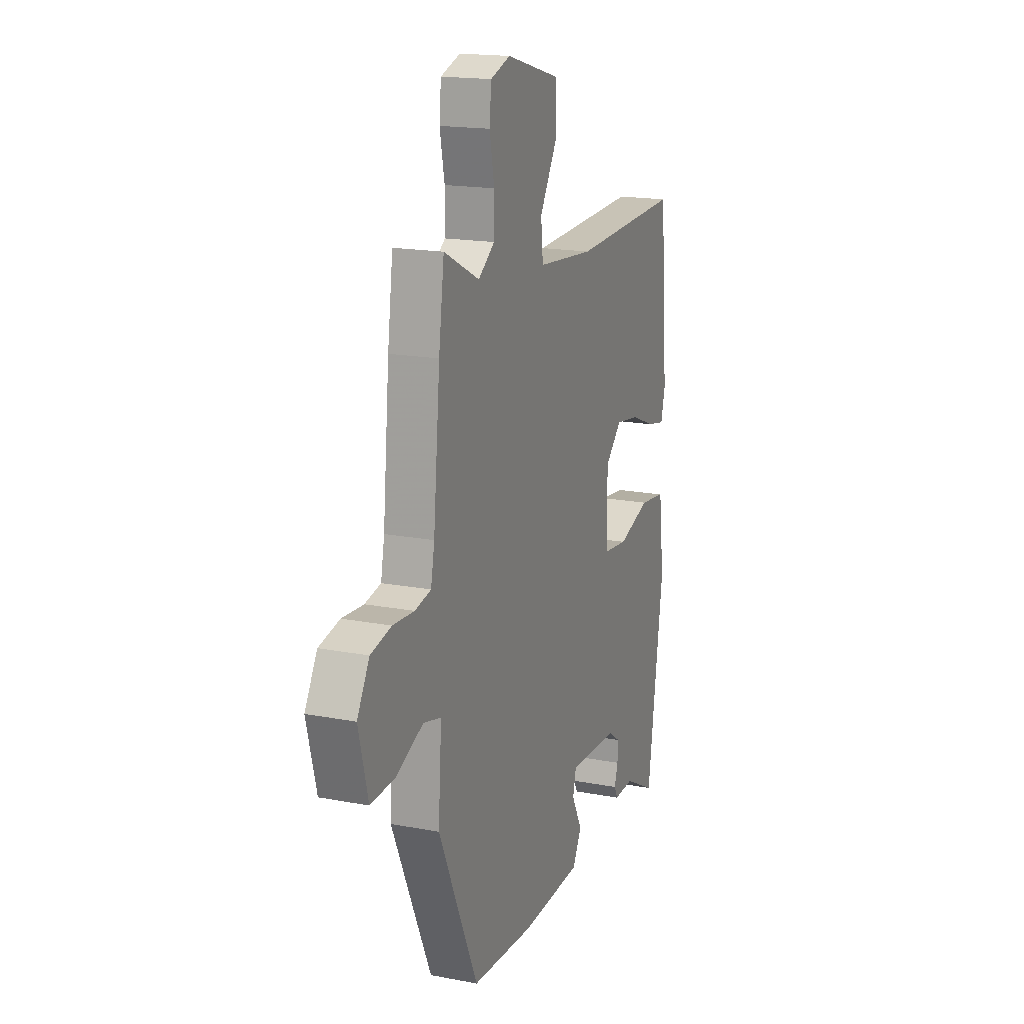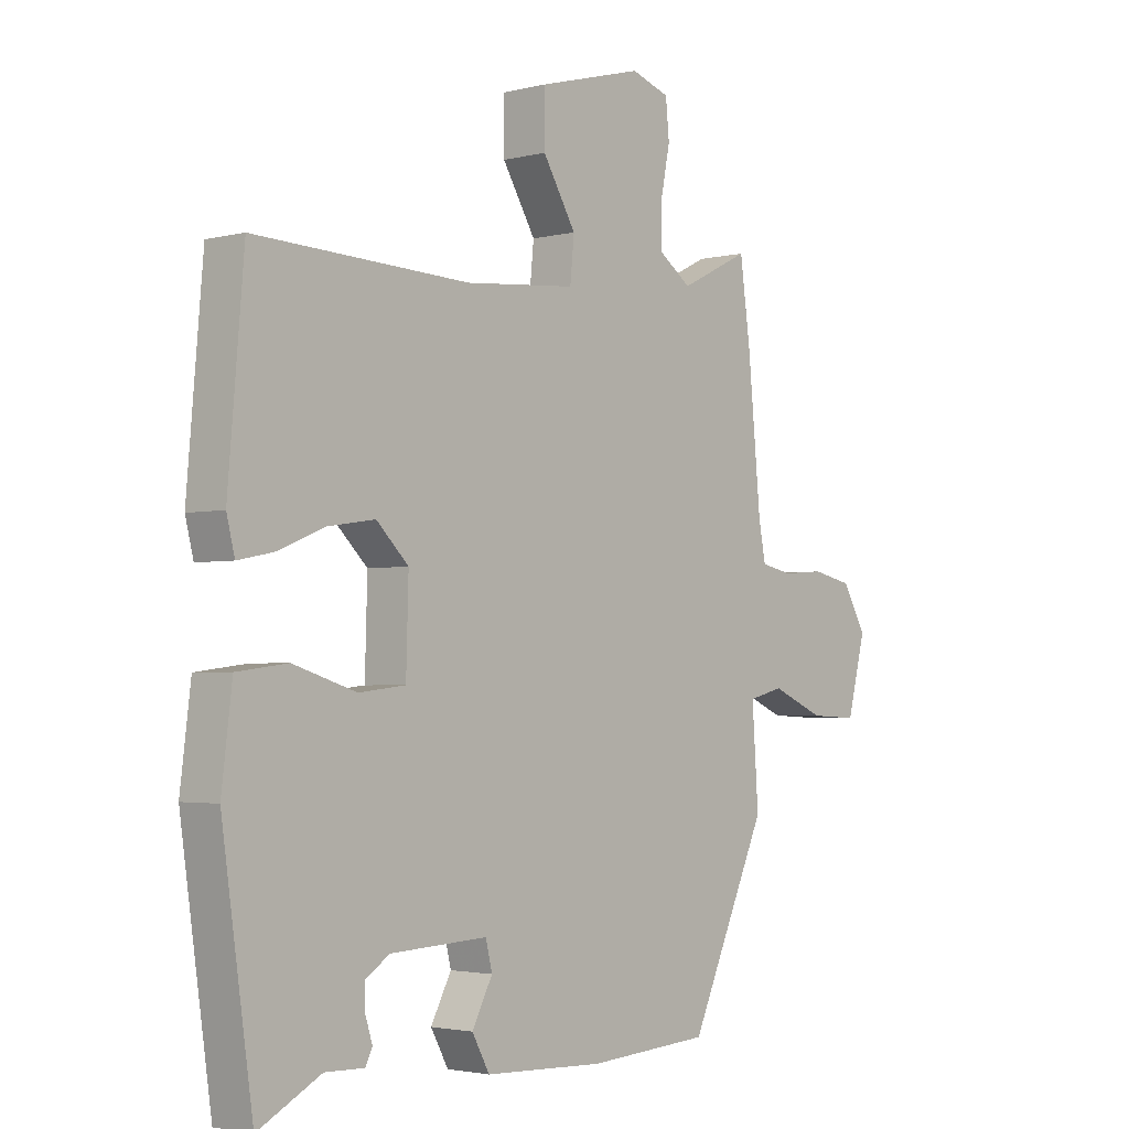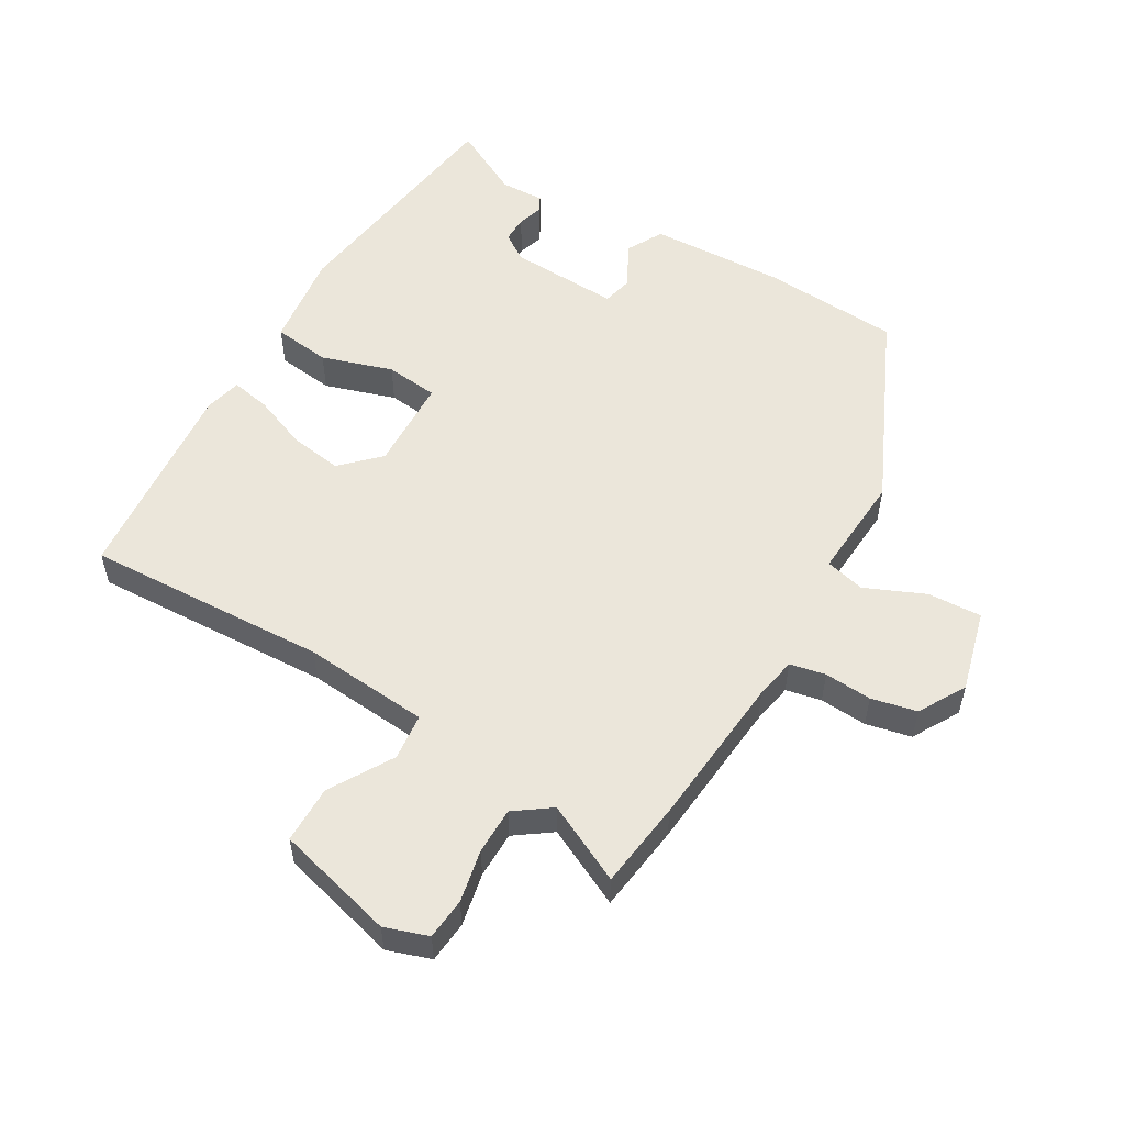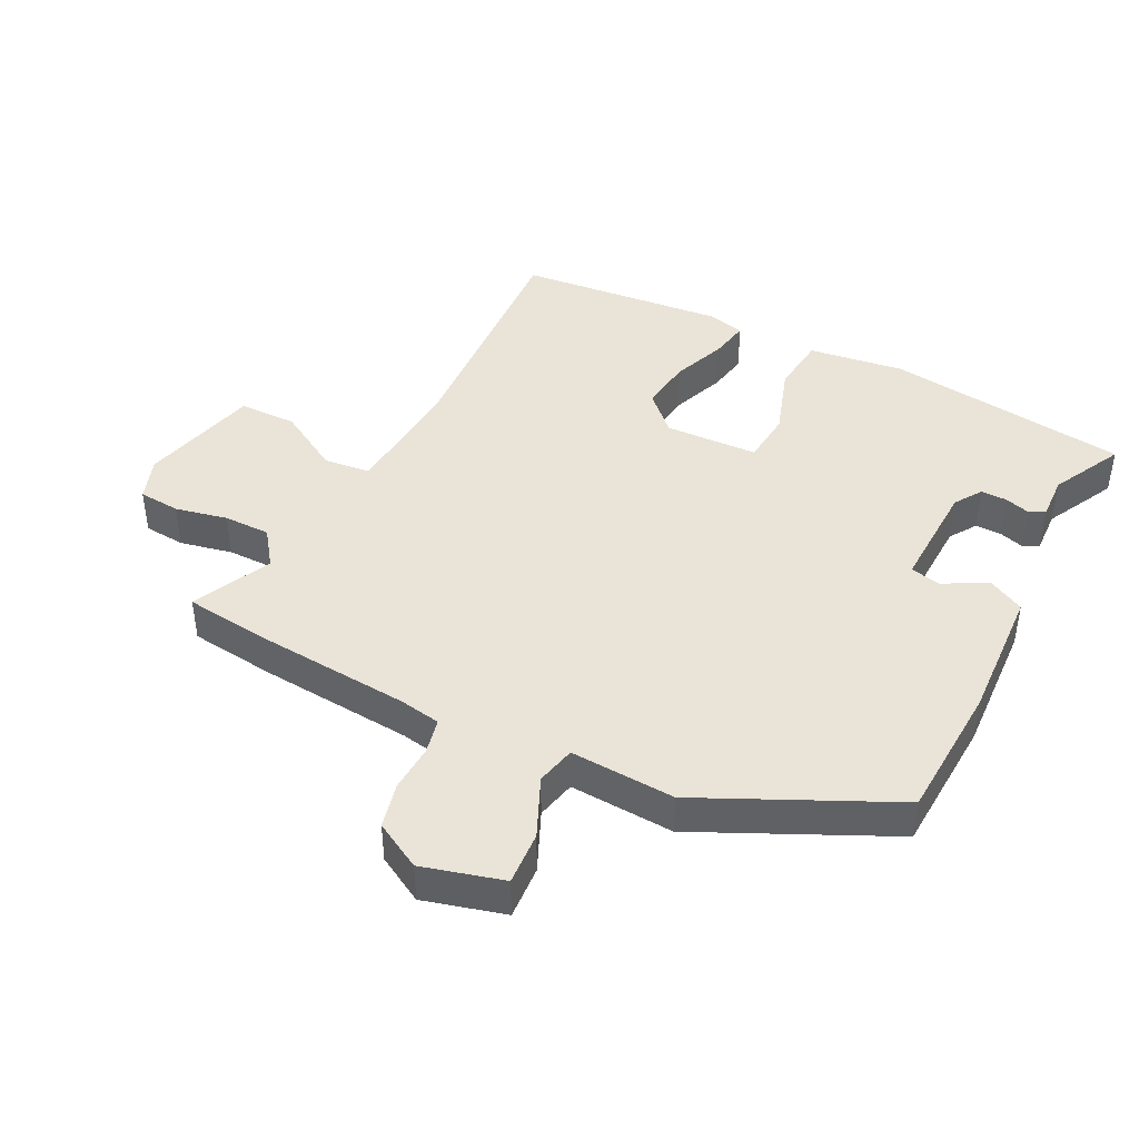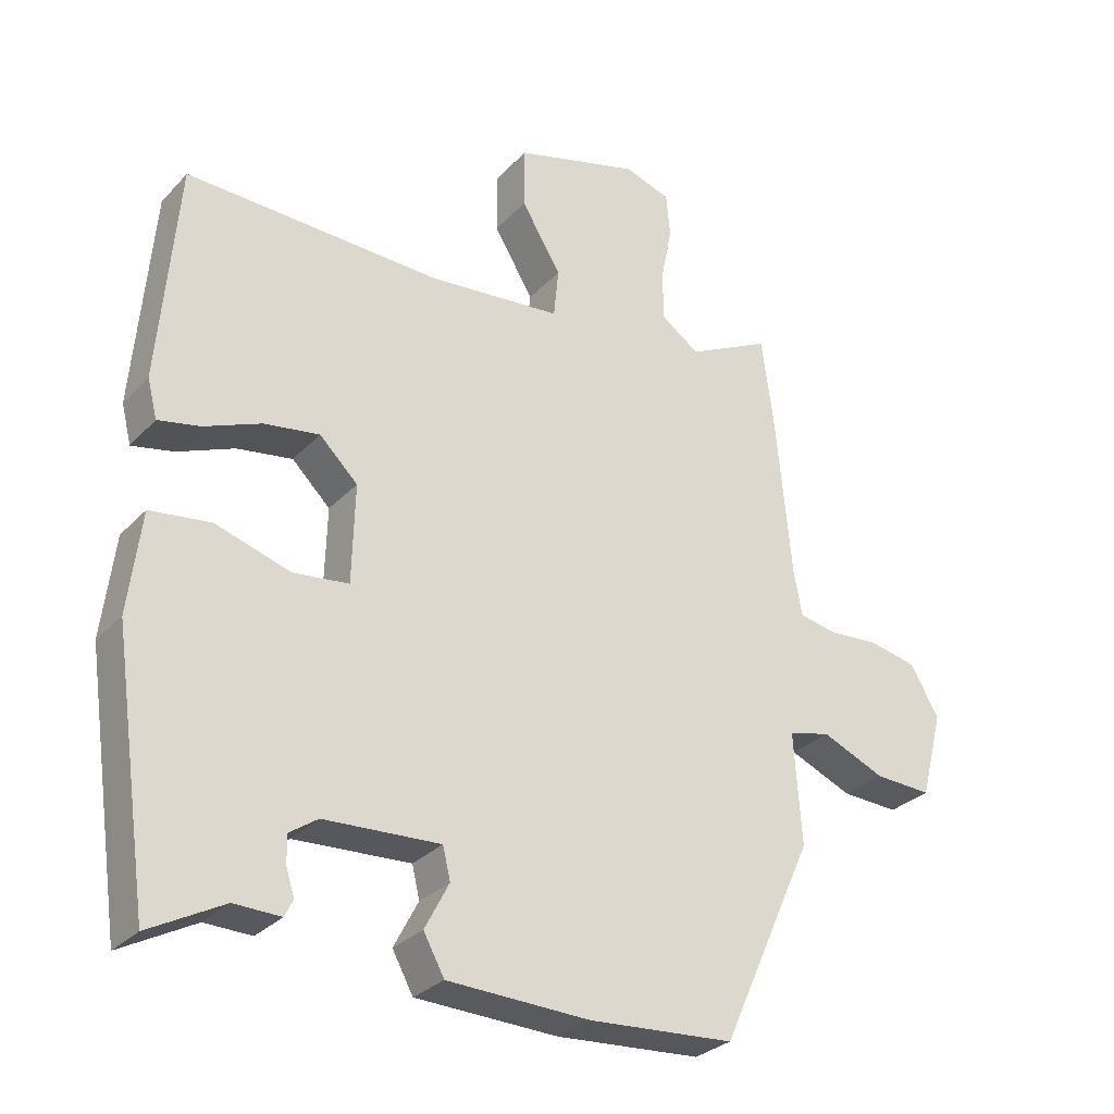
<metadata>
{"format":"obj","ext":"obj","renderer":"f3d","projection":"perspective","resolution":1024,"background":"white","views":[{"elev":17.5,"azim":110.8,"up":"+Z"},{"elev":-2.7,"azim":-48.8,"up":"+Z"},{"elev":54.7,"azim":30.1,"up":"+Y"},{"elev":43.5,"azim":116.0,"up":"+Y"},{"elev":-29.4,"azim":-34.0,"up":"+Z"}]}
</metadata>
<code>
v 0.392 0.07 -0.502
v 0.183 0.07 -0.516
v -0.022 0.07 -0.508
v -0.052 0.07 -0.453
v -0.017 0.07 -0.386
v -0.028 0.07 -0.34
v -0.195 0.07 -0.348
v -0.236 0.07 -0.376
v -0.235 0.07 -0.416
v -0.223 0.07 -0.454
v -0.235 0.07 -0.478
v -0.302 0.07 -0.476
v -0.409 0.07 -0.533
v -0.462 0.07 -0.163
v -0.444 0.07 -0.017
v -0.357 0.07 -0.006
v -0.249 0.07 -0.04
v -0.169 0.07 -0.031
v -0.165 0.07 0.111
v -0.22 0.07 0.165
v -0.3 0.07 0.153
v -0.382 0.07 0.12
v -0.442 0.07 0.108
v -0.456 0.07 0.164
v -0.429 0.07 0.48
v -0.061 0.07 0.465
v 0.13 0.07 0.482
v 0.137 0.07 0.553
v 0.08 0.07 0.648
v 0.08 0.07 0.736
v 0.26 0.07 0.785
v 0.326 0.07 0.763
v 0.332 0.07 0.7
v 0.316 0.07 0.62
v 0.317 0.07 0.549
v 0.372 0.07 0.51
v 0.491 0.07 0.569
v 0.509 0.07 0.436
v 0.531 0.07 0.202
v 0.543 0.07 0.139
v 0.597 0.07 0.128
v 0.669 0.07 0.133
v 0.738 0.07 0.118
v 0.779 0.07 0.047
v 0.747 0.07 -0.077
v 0.665 0.07 -0.073
v 0.574 0.07 -0.034
v 0.514 0.07 -0.049
v 0.525 0.07 -0.209
v 0.392 0 -0.502
v 0.183 0 -0.516
v -0.022 0 -0.508
v -0.052 0 -0.453
v -0.017 0 -0.386
v -0.028 0 -0.34
v -0.195 0 -0.348
v -0.236 0 -0.376
v -0.235 0 -0.416
v -0.223 0 -0.454
v -0.235 0 -0.478
v -0.302 0 -0.476
v -0.409 0 -0.533
v -0.462 0 -0.163
v -0.444 0 -0.017
v -0.357 0 -0.006
v -0.249 0 -0.04
v -0.169 0 -0.031
v -0.165 0 0.111
v -0.22 0 0.165
v -0.3 0 0.153
v -0.382 0 0.12
v -0.442 0 0.108
v -0.456 0 0.164
v -0.429 0 0.48
v -0.061 0 0.465
v 0.13 0 0.482
v 0.137 0 0.553
v 0.08 0 0.648
v 0.08 0 0.736
v 0.26 0 0.785
v 0.326 0 0.763
v 0.332 0 0.7
v 0.316 0 0.62
v 0.317 0 0.549
v 0.372 0 0.51
v 0.491 0 0.569
v 0.509 0 0.436
v 0.531 0 0.202
v 0.543 0 0.139
v 0.597 0 0.128
v 0.669 0 0.133
v 0.738 0 0.118
v 0.779 0 0.047
v 0.747 0 -0.077
v 0.665 0 -0.073
v 0.574 0 -0.034
v 0.514 0 -0.049
v 0.525 0 -0.209
f 3 4 5
f 2 3 5
f 1 2 5
f 49 1 5
f 48 49 5
f 45 46 47
f 44 45 47
f 43 44 47
f 42 43 47
f 41 42 47
f 40 41 47 48
f 48 5 6
f 40 48 6
f 39 40 6
f 39 6 7
f 38 39 7
f 37 38 7
f 36 37 7
f 32 33 34
f 31 32 34
f 30 31 34
f 29 30 34
f 28 29 34
f 27 28 34 35
f 24 25 26
f 23 24 26
f 22 23 26
f 21 22 26
f 20 21 26 27
f 27 35 36
f 20 27 36
f 19 20 36
f 15 16 17
f 14 15 17
f 13 14 17
f 12 13 17
f 12 17 18
f 9 10 11 12
f 8 9 12
f 8 12 18
f 7 8 18
f 36 7 18
f 18 19 36
f 54 53 52
f 54 52 51
f 54 51 50
f 54 50 98
f 54 98 97
f 96 95 94
f 96 94 93
f 96 93 92
f 96 92 91
f 96 91 90
f 97 96 90 89
f 55 54 97
f 55 97 89
f 55 89 88
f 56 55 88
f 56 88 87
f 56 87 86
f 56 86 85
f 83 82 81
f 83 81 80
f 83 80 79
f 83 79 78
f 83 78 77
f 84 83 77 76
f 75 74 73
f 75 73 72
f 75 72 71
f 75 71 70
f 76 75 70 69
f 85 84 76
f 85 76 69
f 85 69 68
f 66 65 64
f 66 64 63
f 66 63 62
f 66 62 61
f 67 66 61
f 61 60 59 58
f 61 58 57
f 67 61 57
f 67 57 56
f 67 56 85
f 85 68 67
f 1 50 51 2
f 2 51 52 3
f 3 52 53 4
f 4 53 54 5
f 5 54 55 6
f 6 55 56 7
f 7 56 57 8
f 8 57 58 9
f 9 58 59 10
f 10 59 60 11
f 11 60 61 12
f 12 61 62 13
f 13 62 63 14
f 14 63 64 15
f 15 64 65 16
f 16 65 66 17
f 17 66 67 18
f 18 67 68 19
f 19 68 69 20
f 20 69 70 21
f 21 70 71 22
f 22 71 72 23
f 23 72 73 24
f 24 73 74 25
f 25 74 75 26
f 26 75 76 27
f 27 76 77 28
f 28 77 78 29
f 29 78 79 30
f 30 79 80 31
f 31 80 81 32
f 32 81 82 33
f 33 82 83 34
f 34 83 84 35
f 35 84 85 36
f 36 85 86 37
f 37 86 87 38
f 38 87 88 39
f 39 88 89 40
f 40 89 90 41
f 41 90 91 42
f 42 91 92 43
f 43 92 93 44
f 44 93 94 45
f 45 94 95 46
f 46 95 96 47
f 47 96 97 48
f 48 97 98 49
f 49 98 50 1

</code>
